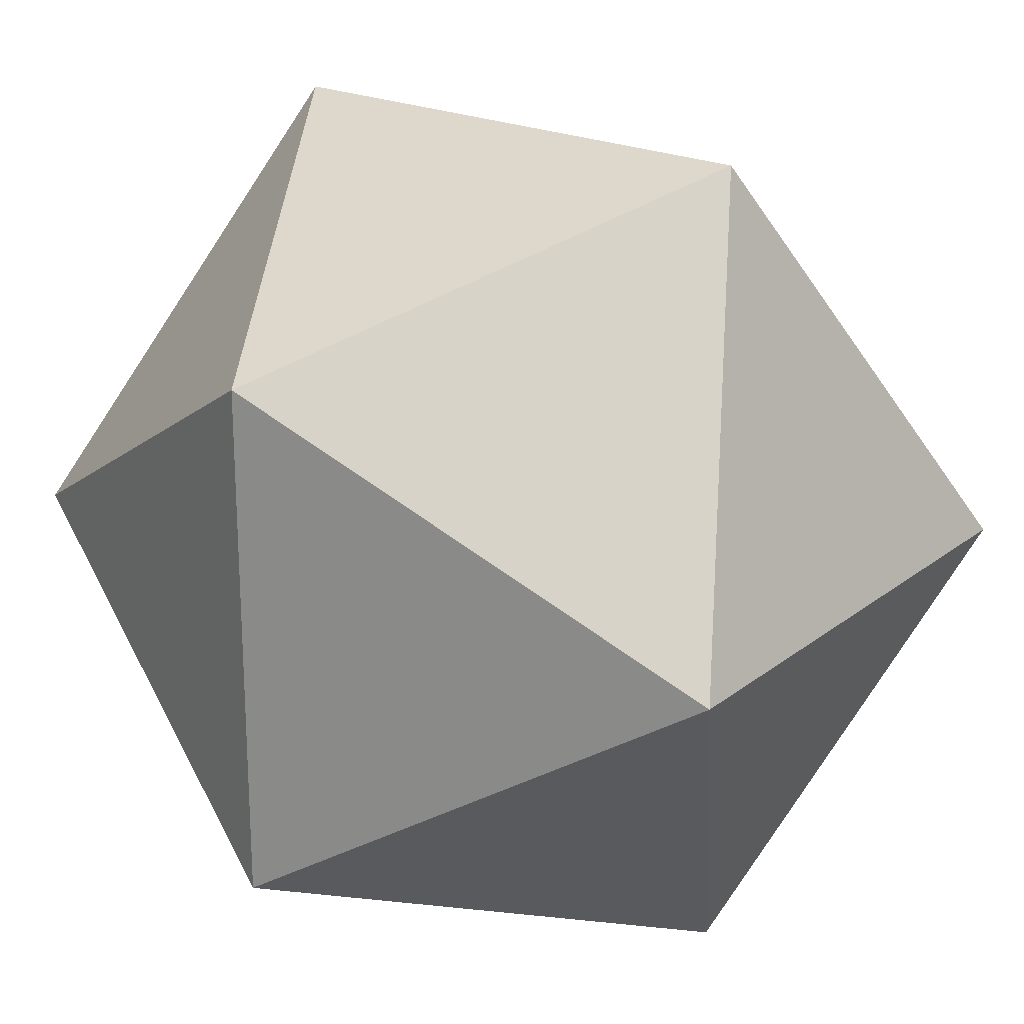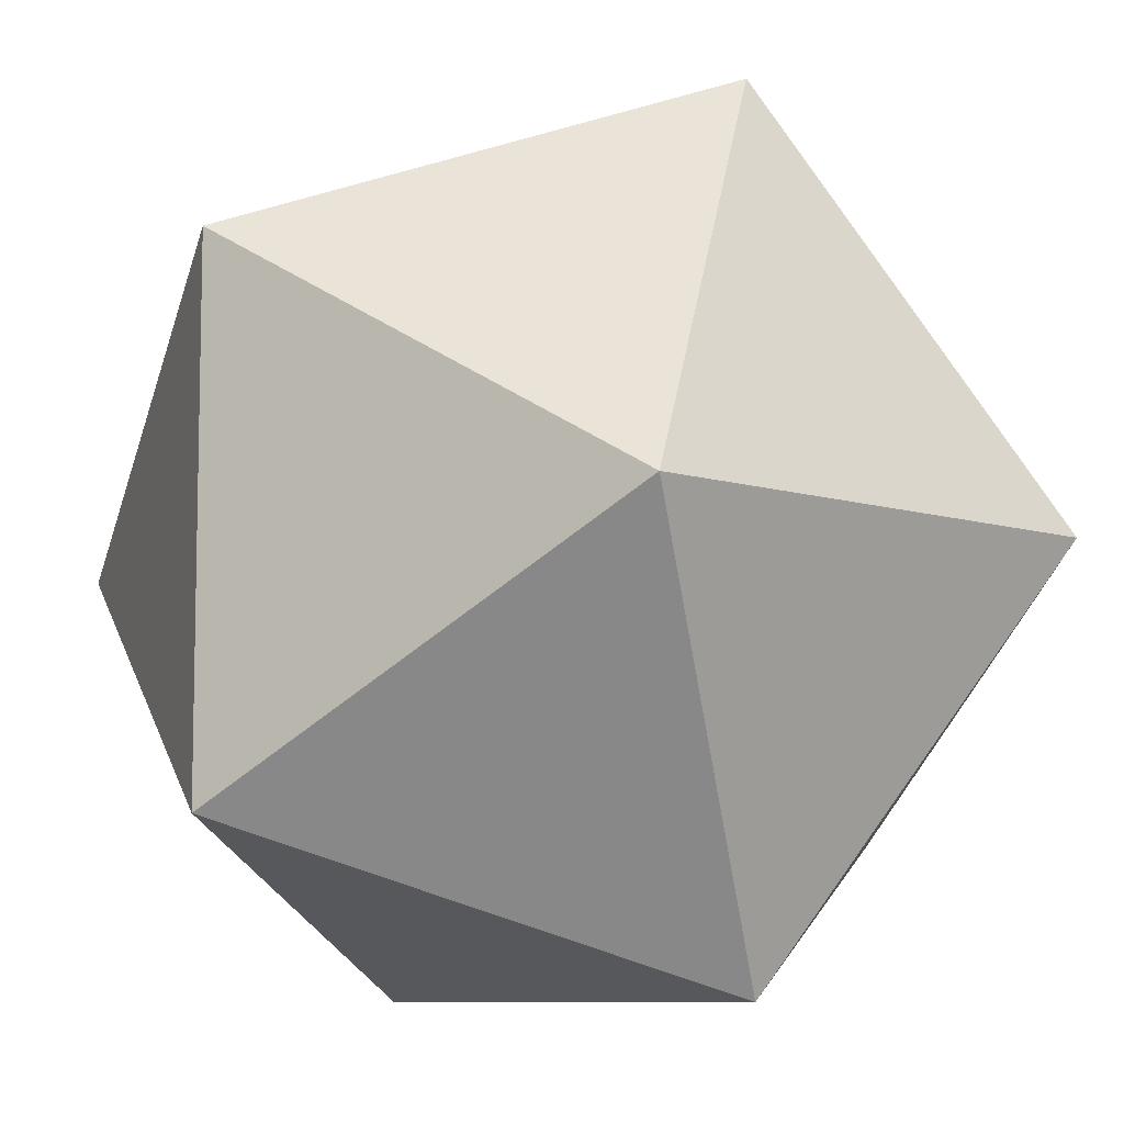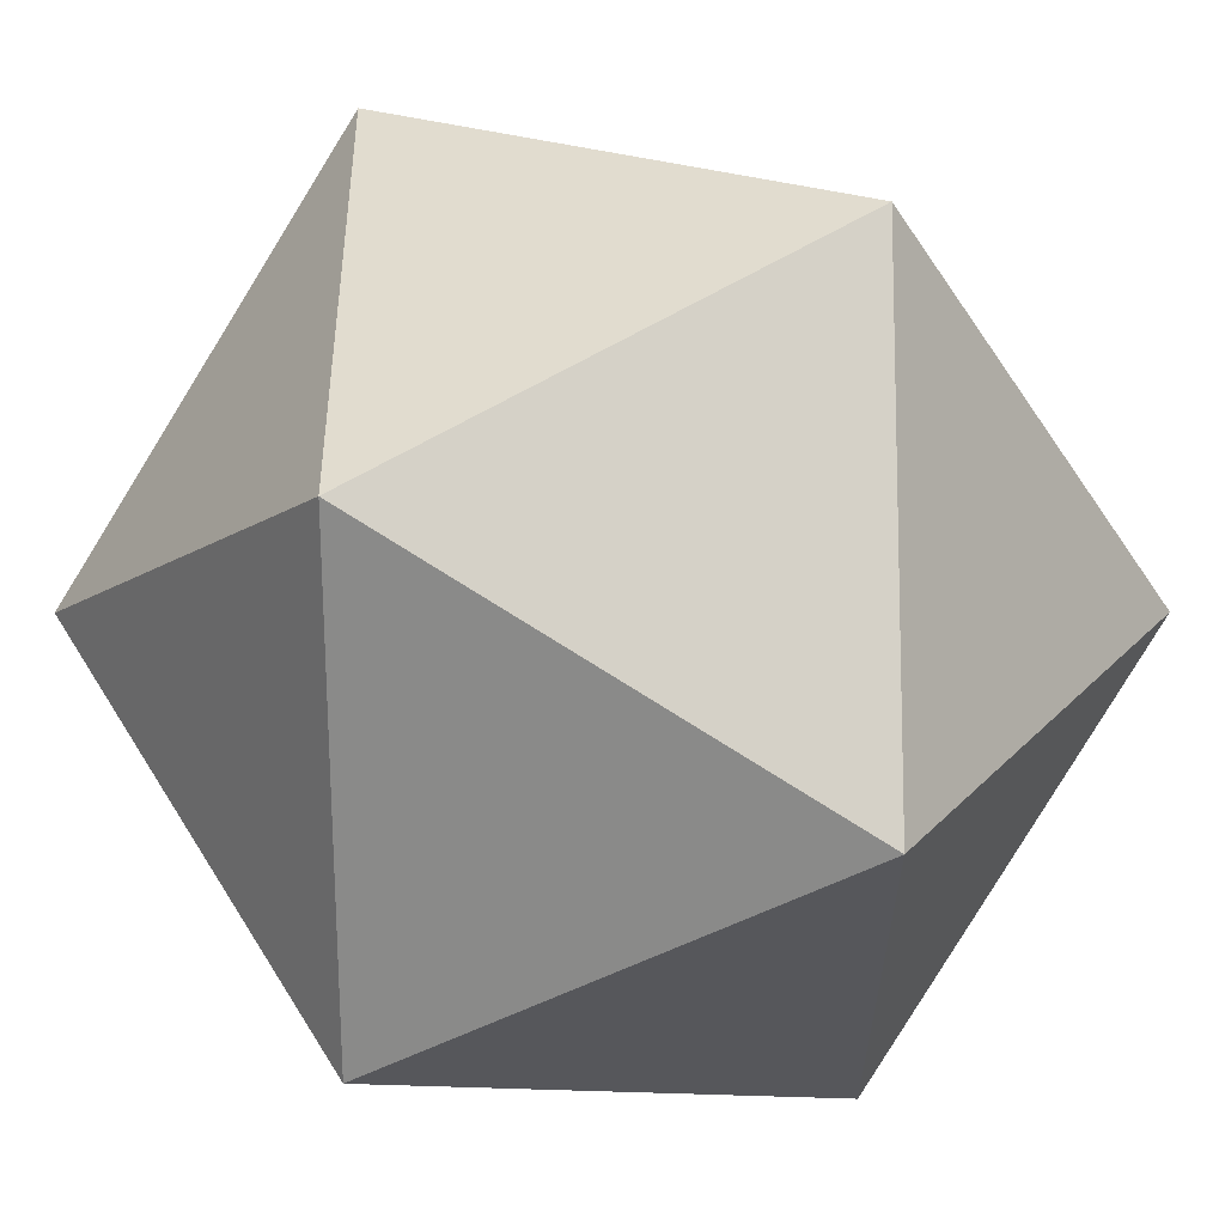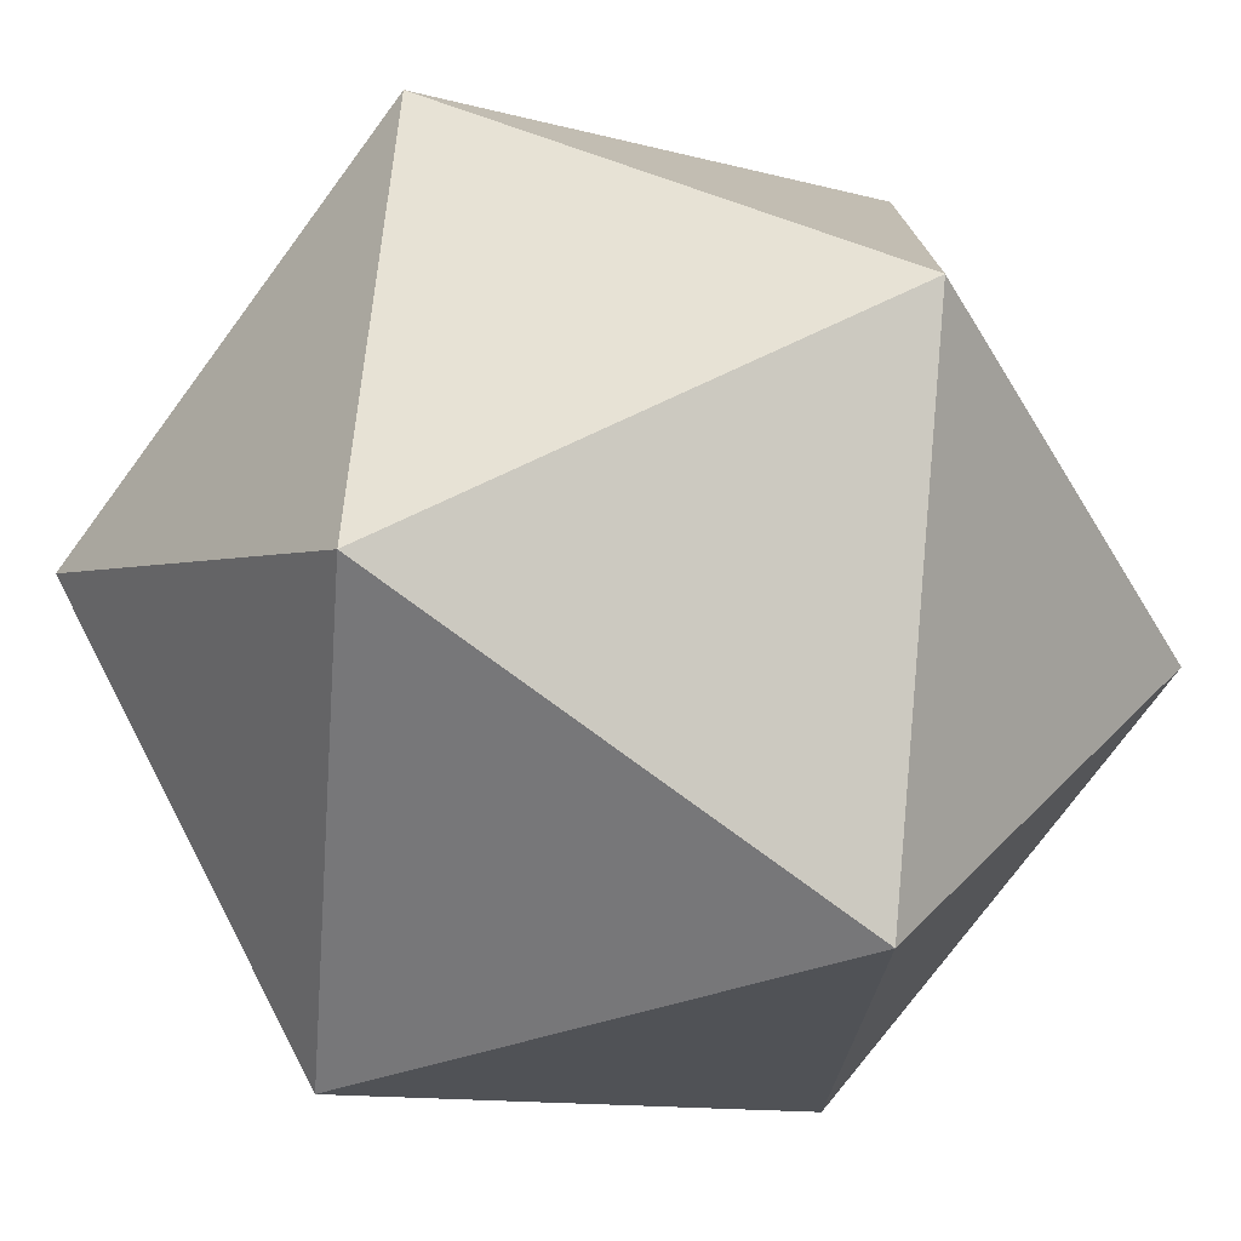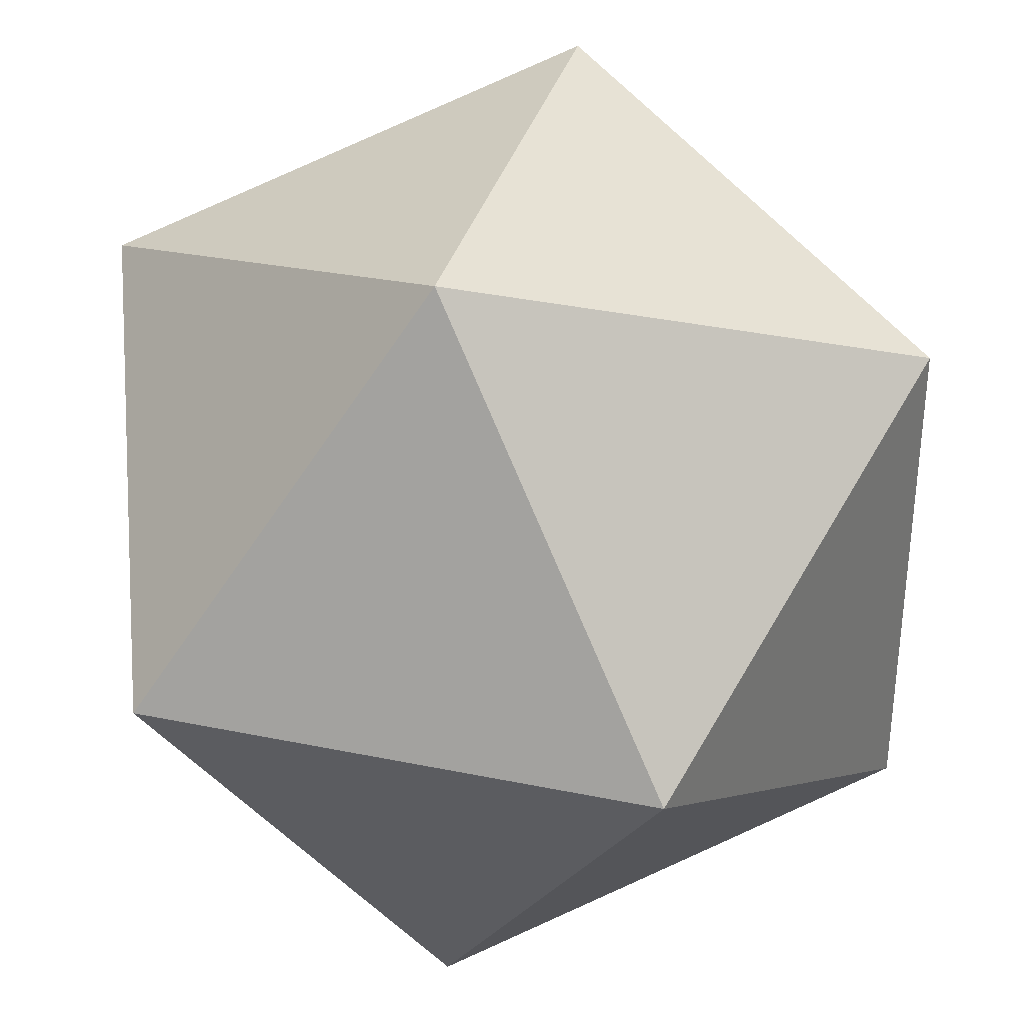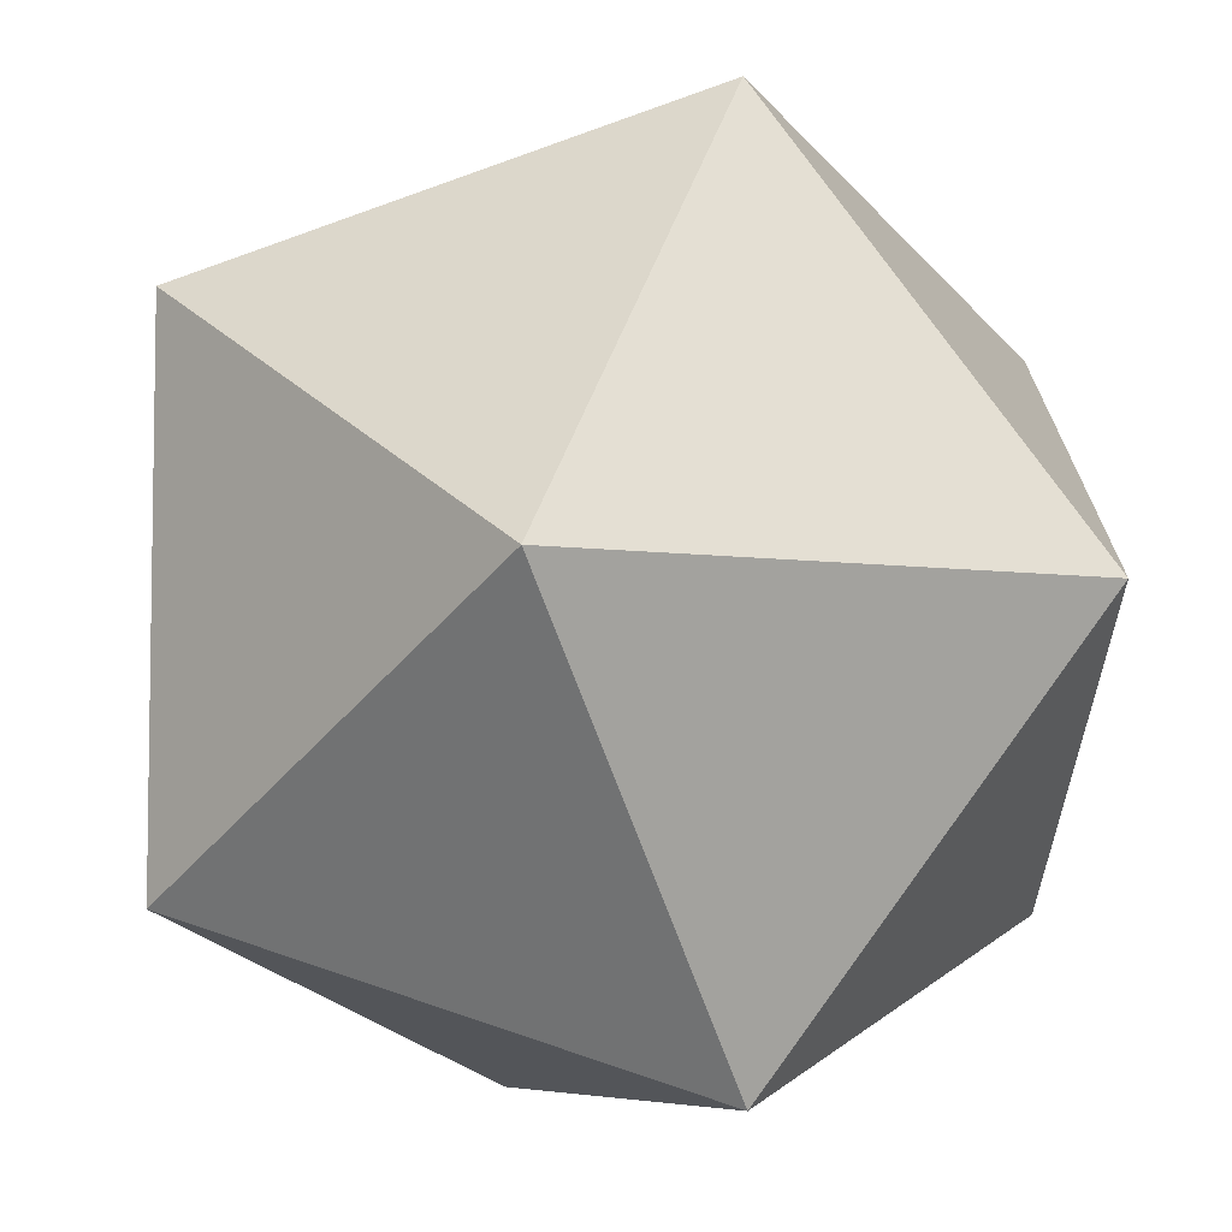
<metadata>
{"format":"obj","ext":"obj","renderer":"f3d","projection":"perspective","resolution":1024,"background":"white","views":[{"elev":22.7,"azim":37.2,"up":"+Y"},{"elev":-8.6,"azim":-40.8,"up":"+Z"},{"elev":24.6,"azim":31.6,"up":"+Y"},{"elev":-76.5,"azim":53.4,"up":"+Z"},{"elev":34.9,"azim":105.4,"up":"+Y"},{"elev":-6.1,"azim":-23.7,"up":"+Z"}]}
</metadata>
<code>
o Bullet_Collider
g Icosphere (1)
v 0.5257 0.8507 0
v 0.8507 0 0.5257
v 0 0.5257 0.8507
v -0.5257 0.8507 0
v 0 0.5257 -0.8507
v 0.8507 0 -0.5257
v -0.8507 0 0.5257
v 0 -0.5257 0.8507
v 0.5257 -0.8507 0
v 0 -0.5257 -0.8507
v -0.8507 0 -0.5257
v -0.5257 -0.8507 0
f 3 2 1
f 4 3 1
f 5 4 1
f 6 5 1
f 2 6 1
f 7 3 4
f 8 2 3
f 9 6 2
f 10 5 6
f 11 4 5
f 8 7 12
f 9 8 12
f 10 9 12
f 11 10 12
f 7 11 12
f 3 7 8
f 2 8 9
f 6 9 10
f 5 10 11
f 4 11 7

</code>
